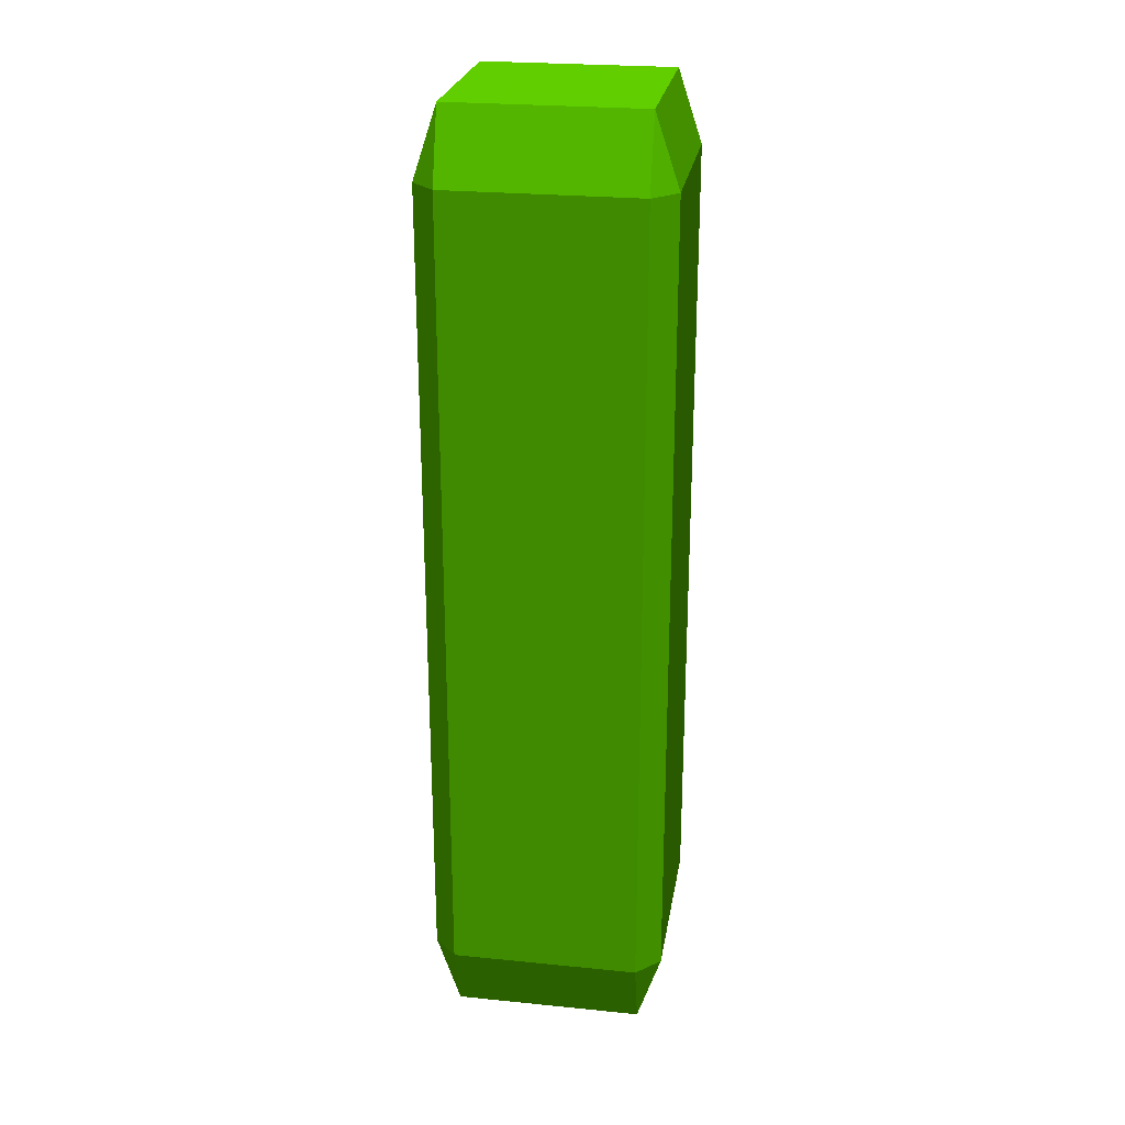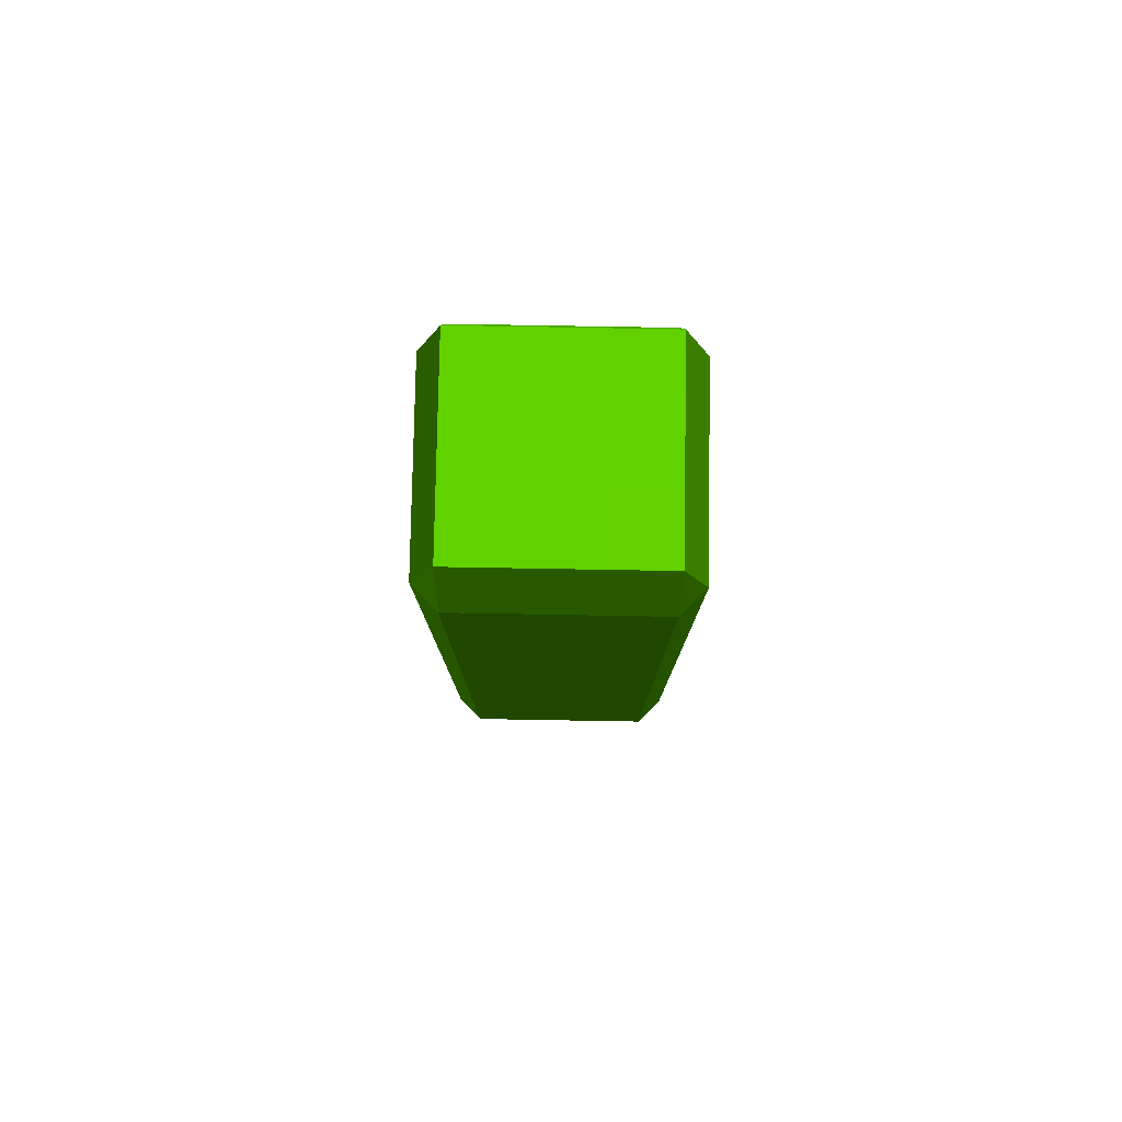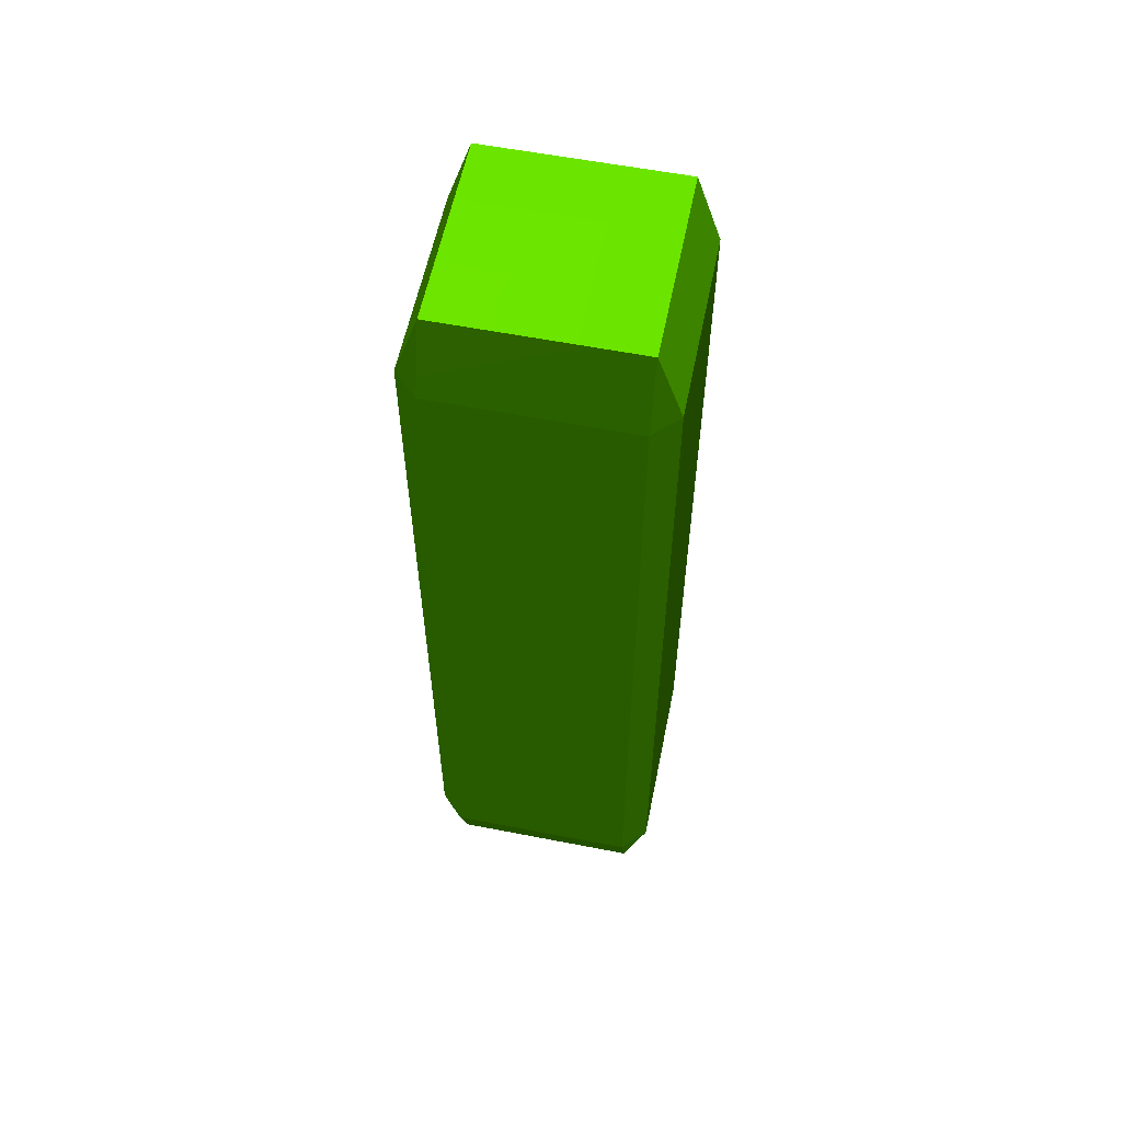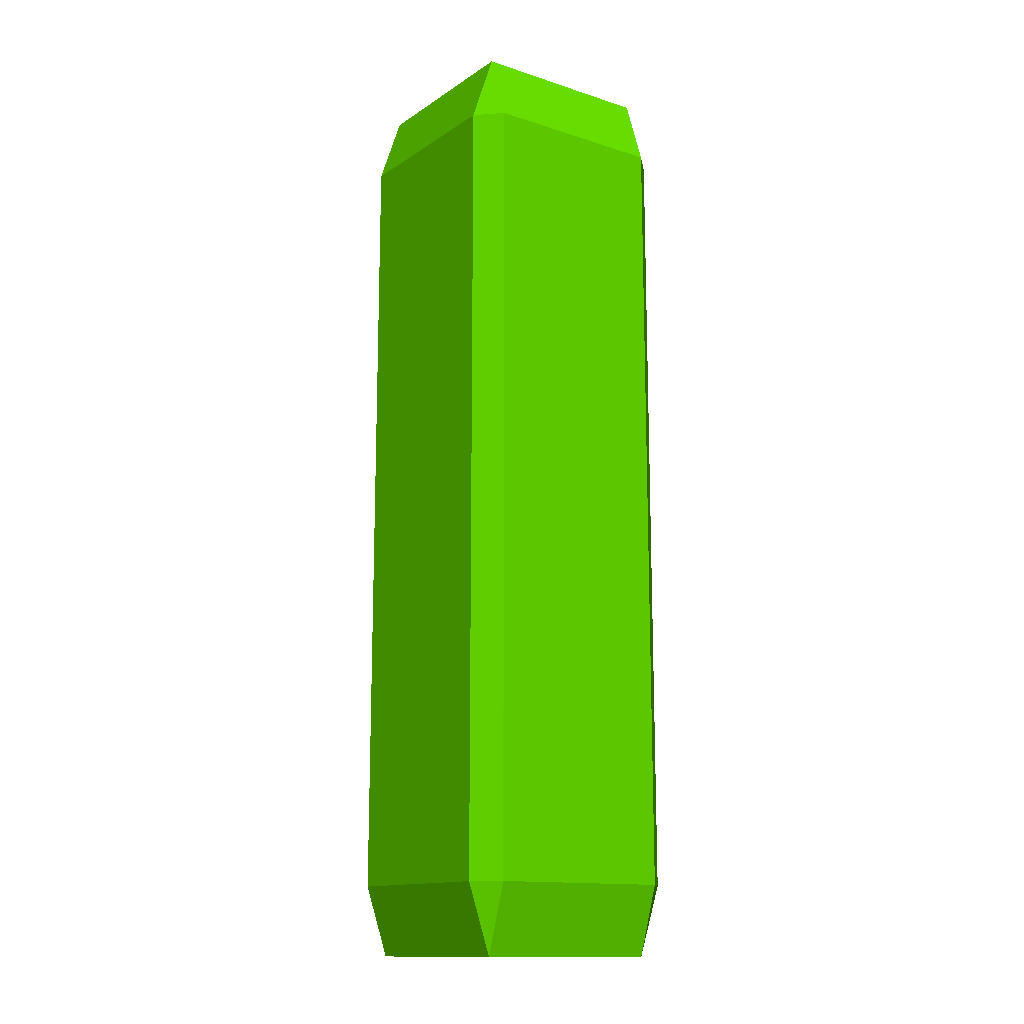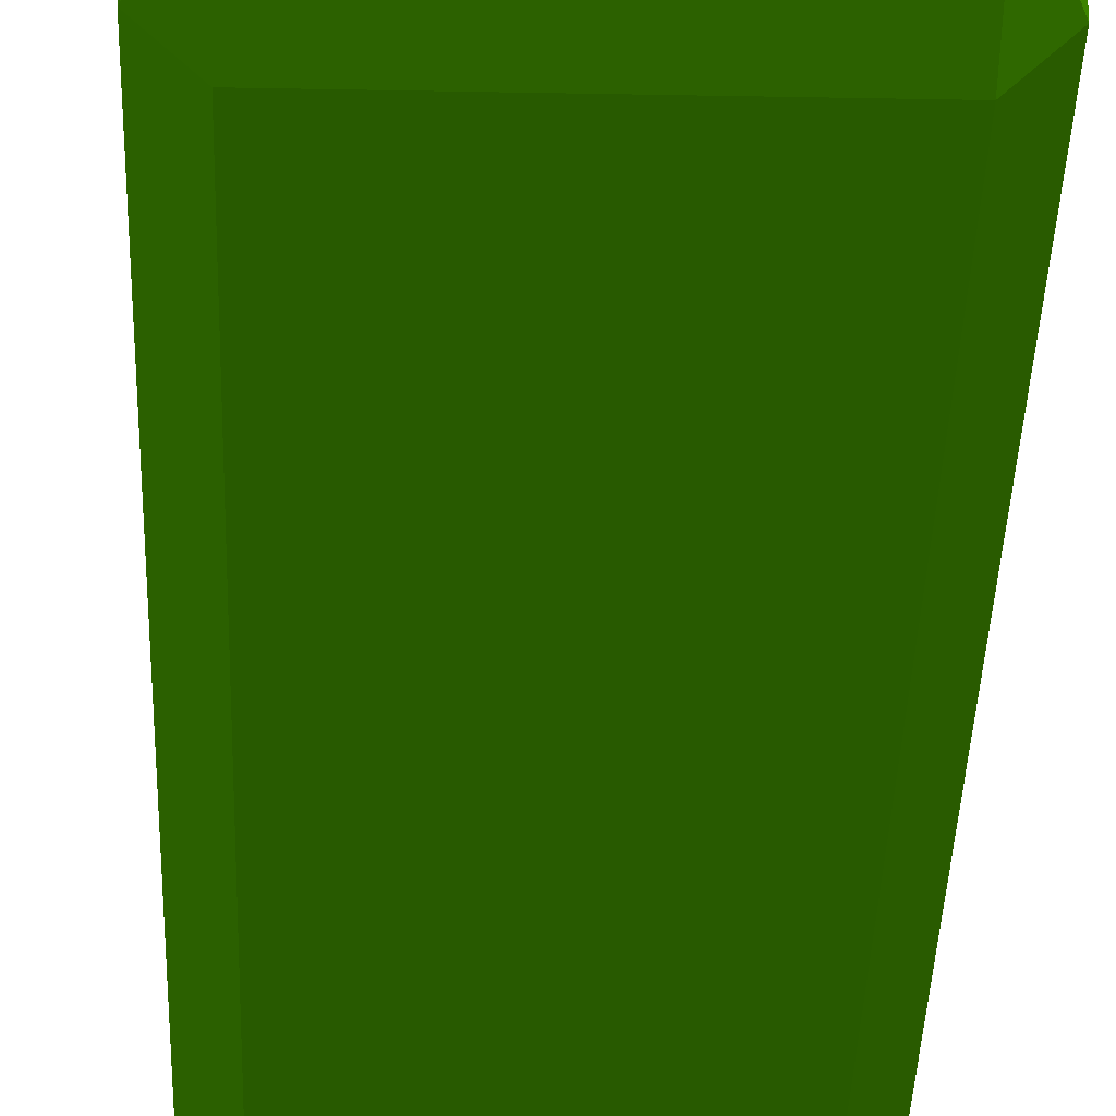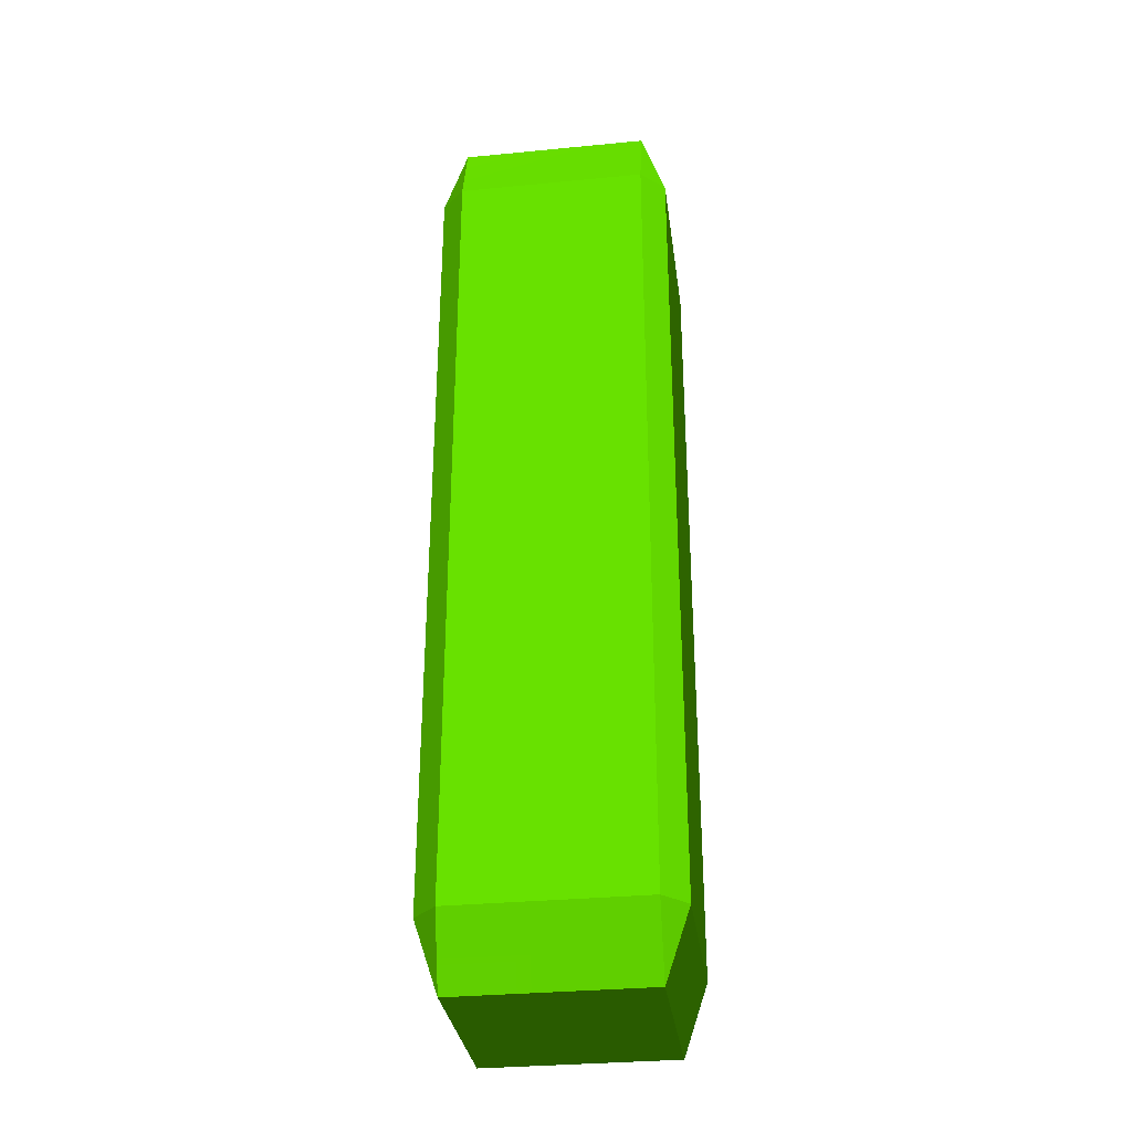
<metadata>
{"format":"obj","ext":"obj","renderer":"f3d","projection":"perspective","resolution":1024,"background":"white","views":[{"elev":24.9,"azim":-80.8,"up":"+Z"},{"elev":79.4,"azim":1.0,"up":"+Z"},{"elev":58.1,"azim":101.4,"up":"+Z"},{"elev":-13.9,"azim":-125.5,"up":"+Z"},{"elev":-31.9,"azim":178.4,"up":"+Y"},{"elev":-32.1,"azim":97.7,"up":"+Z"}]}
</metadata>
<code>
o Cube
v 0.8 0.8 -4 0.4556 1 0
v 0.8 1 -3.4 0.4556 1 0
v 1 0.8 -3.4 0.4556 1 0
v 0.8 -1 -3.4 0.4556 1 0
v 0.8 -0.8 -4 0.46 0.9997 0.0051
v 1 -0.8 -3.4 0.4556 1 0
v 1 0.8 3.4 0.4556 1 0
v 0.8 1 3.4 0.4556 1 0
v 0.8 0.8 4 0.4556 1 0
v 1 -0.8 3.4 0.4556 1 0
v 0.8 -0.8 4 0.4649 0.9995 0
v 0.8 -1 3.4 0.4556 1 0
v -0.8 0.8 -4 0.4556 1 0
v -1 0.8 -3.4 0.4556 1 0
v -0.8 1 -3.4 0.4556 1 0
v -1 -0.8 -3.4 0.4556 1 0
v -0.8 -0.8 -4 0.4556 1 0
v -0.8 -1 -3.4 0.4556 1 0
v -1 0.8 3.4 0.4556 1 0
v -0.8 0.8 4 0.4556 1 0
v -0.8 1 3.4 0.4556 1 0
v -0.8 -1 3.4 0.4556 1 0
v -0.8 -0.8 4 0.4556 1 0
v -1 -0.8 3.4 0.4556 1 0
f 18 4 12 22
f 24 19 14 16
f 11 9 20 23
f 2 15 21 8
f 6 3 7 10
f 1 2 3
f 4 5 6
f 7 8 9
f 10 11 12
f 13 14 15
f 16 17 18
f 19 20 21
f 22 23 24
f 18 22 24 16
f 4 18 17 5
f 3 6 5 1
f 23 20 19 24
f 9 11 10 7
f 13 17 16 14
f 8 21 20 9
f 2 8 7 3
f 22 12 11 23
f 21 15 14 19
f 15 2 1 13
f 12 4 6 10
f 17 13 1 5

</code>
